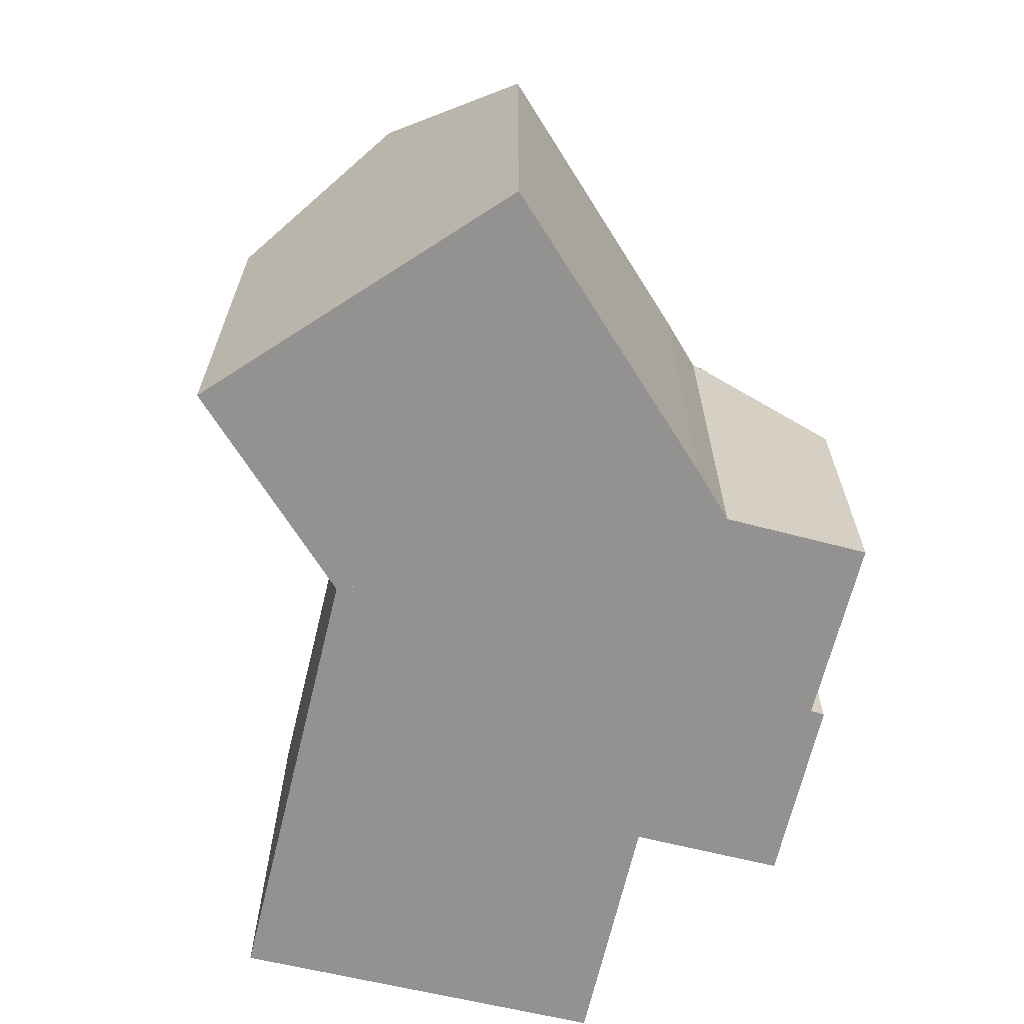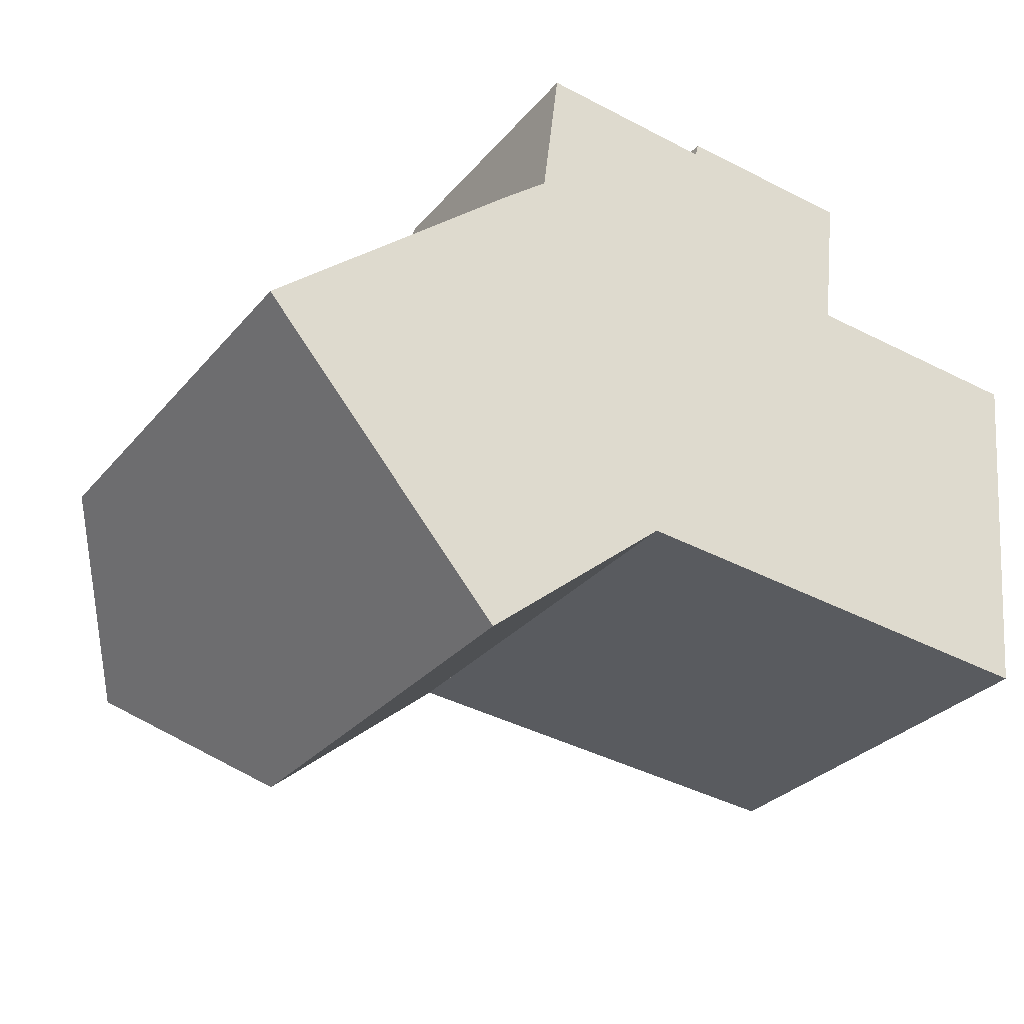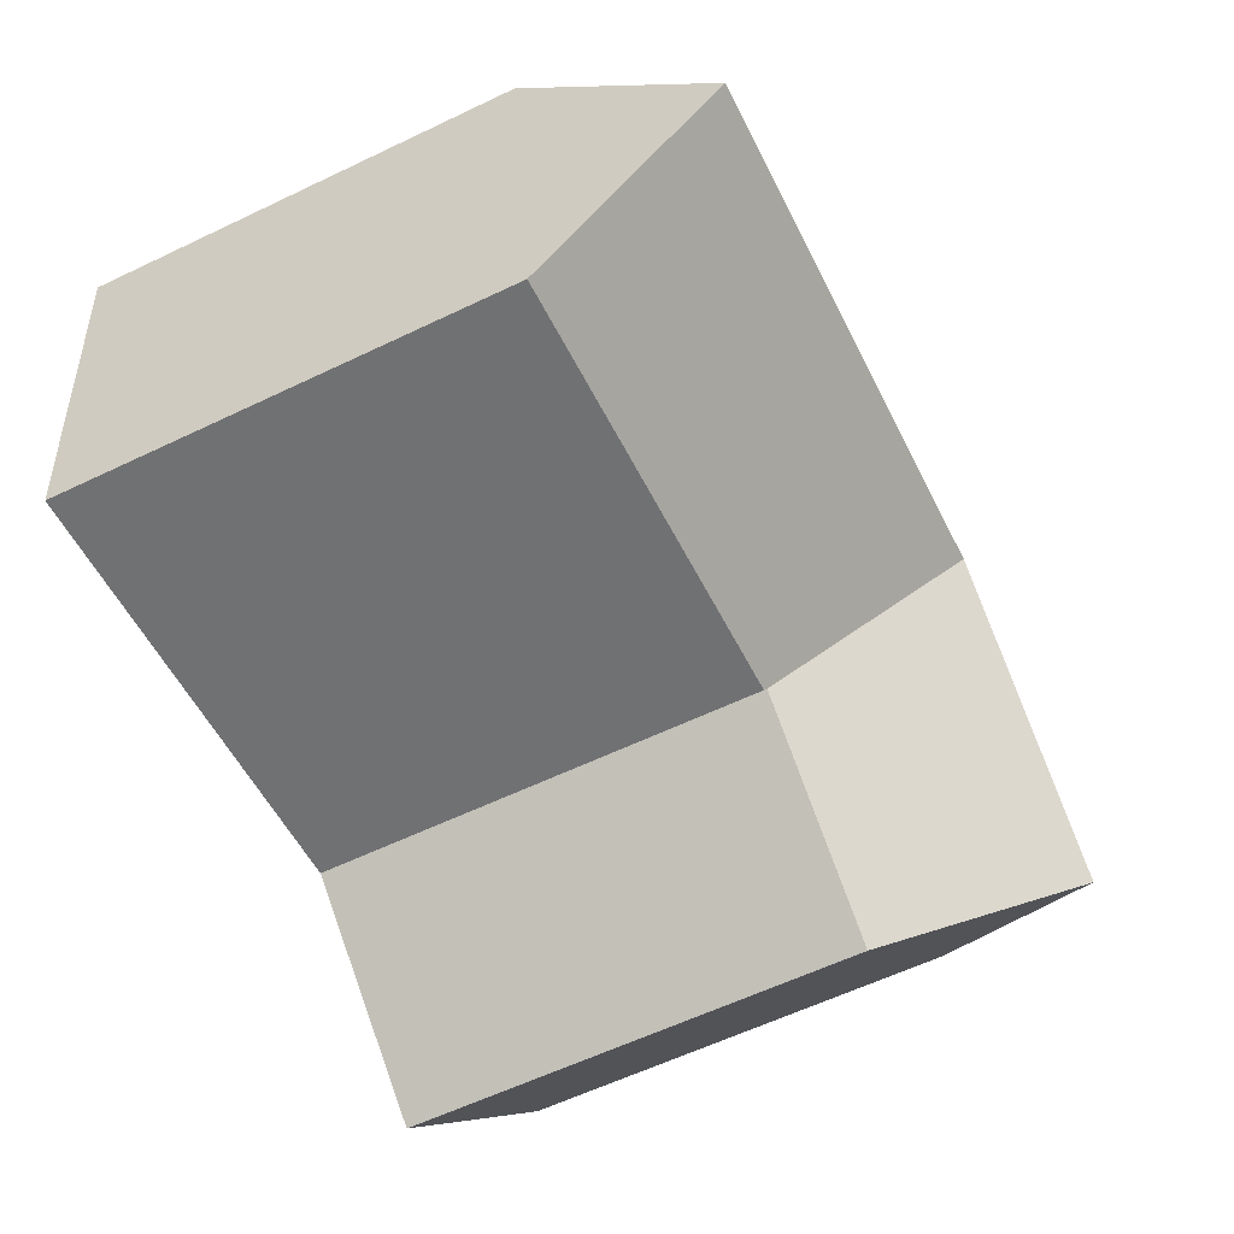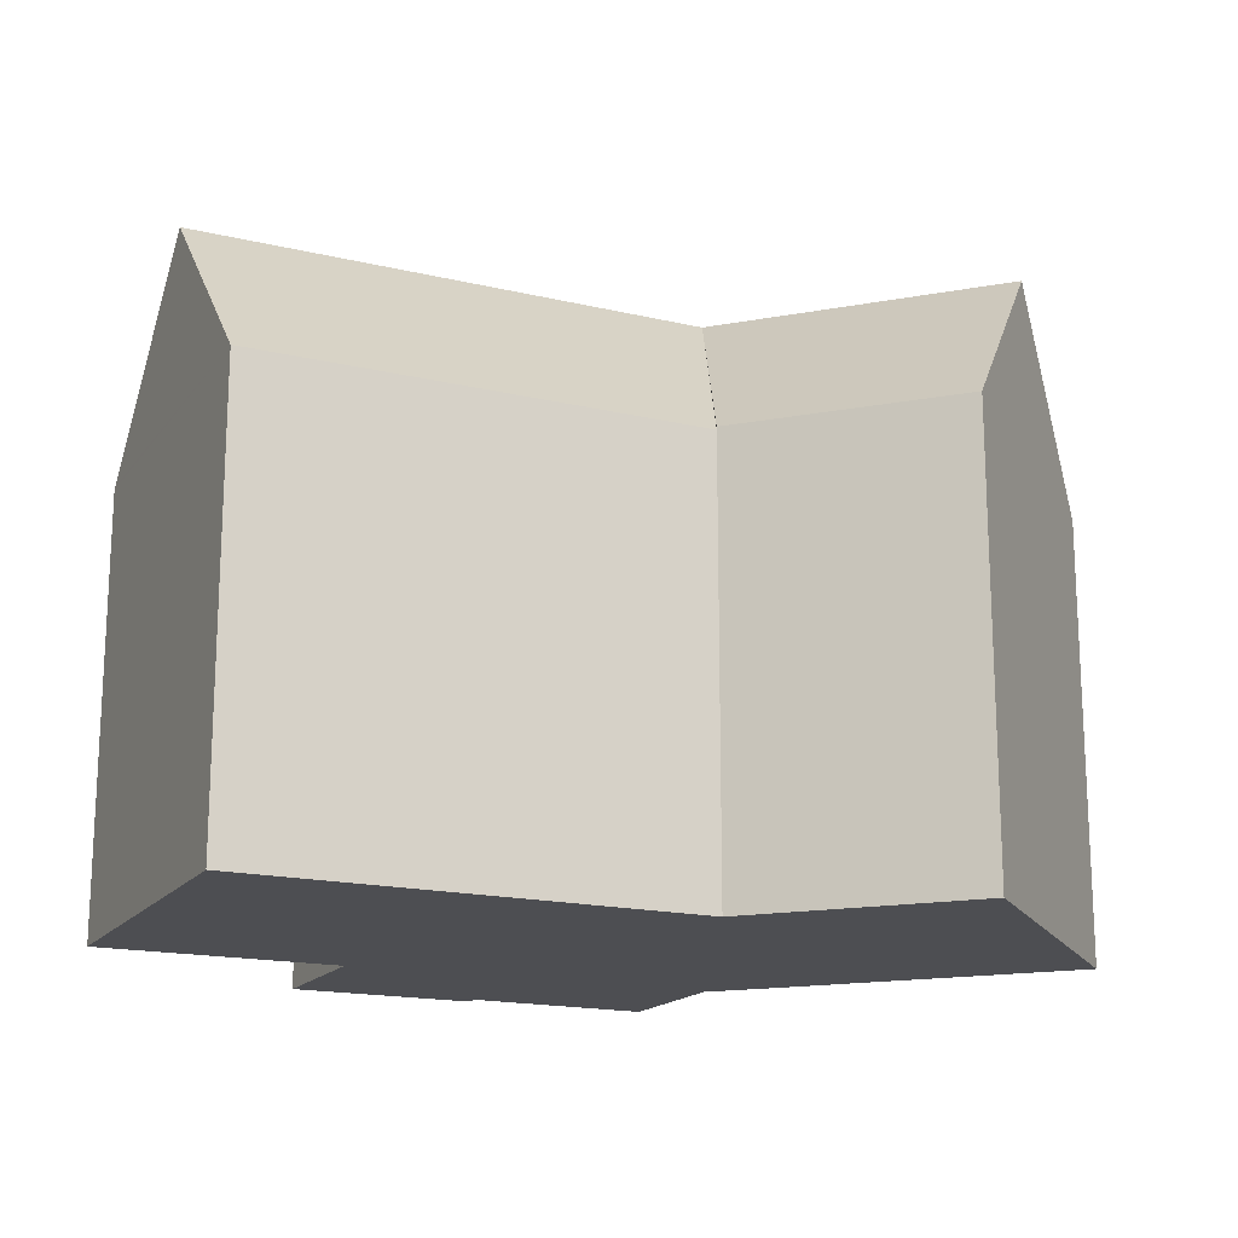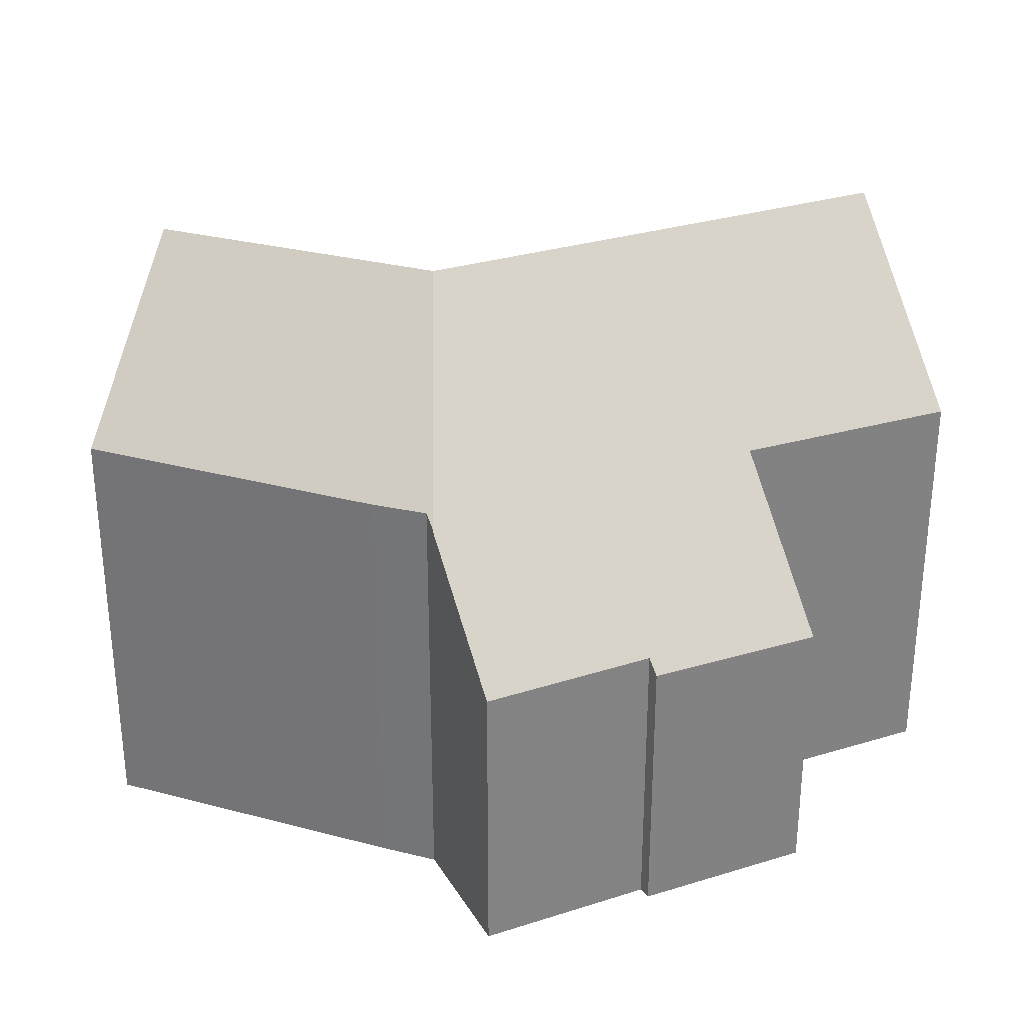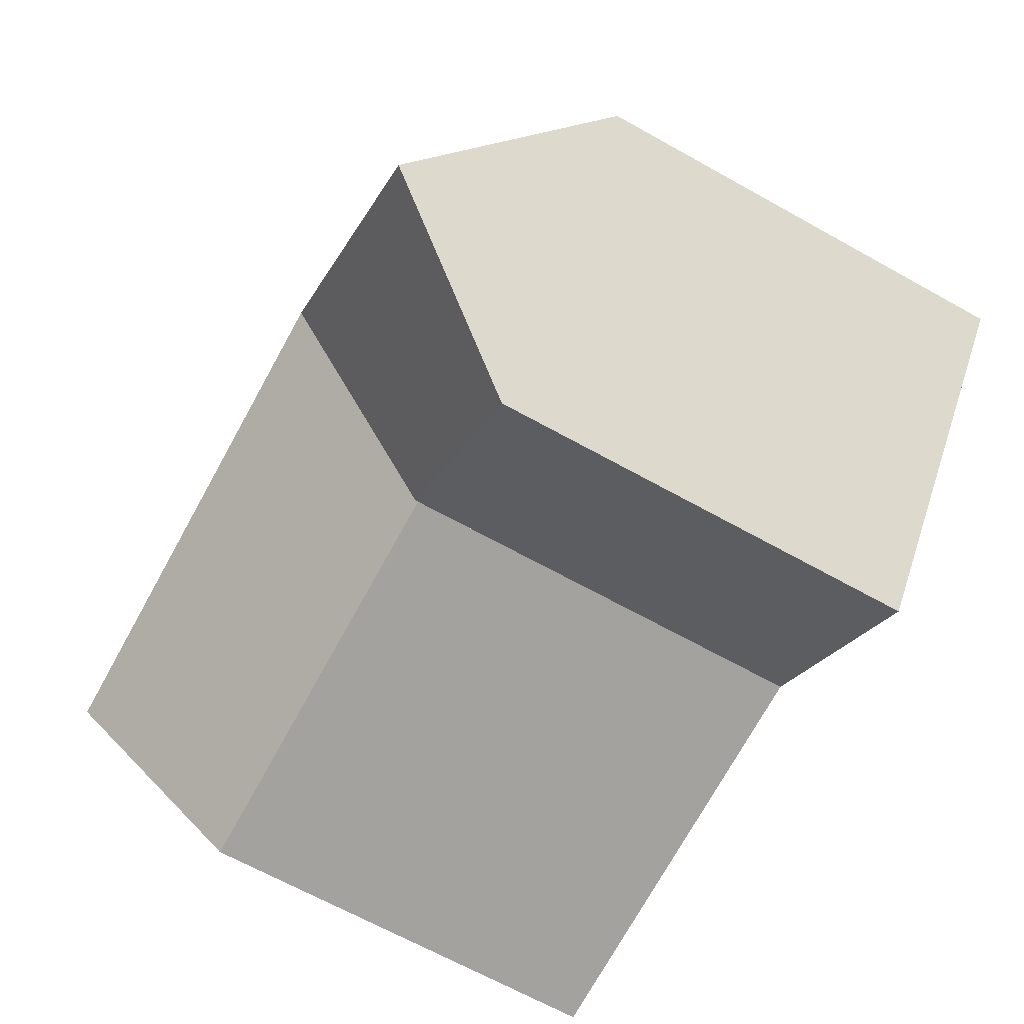
<metadata>
{"format":"obj","ext":"obj","renderer":"f3d","projection":"perspective","resolution":1024,"background":"white","views":[{"elev":-66.4,"azim":-97.7,"up":"+Y"},{"elev":-29.5,"azim":-32.0,"up":"+Z"},{"elev":-60.2,"azim":116.1,"up":"+Z"},{"elev":-17.2,"azim":160.6,"up":"+Y"},{"elev":29.9,"azim":-18.7,"up":"+Y"},{"elev":-67.0,"azim":-119.2,"up":"+Z"}]}
</metadata>
<code>
v  11.37 19.47 1.999
v  7.464 13.83 -8.642
v  3.728 19.48 -4.317
v  13.26 13.81 -3.876
v  9.45 13.7 7.979
v  9.336 13.7 7.885
v  9.376 13.48 8.207
v  9.312 13.84 7.686
v  8.981 13.83 7.424
v  7.854 13.8 6.532
v  0 13.84 8.473e-16
v  13.26 2.373e-16 -3.876
v  11.37 -1.224e-16 1.999
v  9.376 -5.025e-16 8.207
v  9.45 -4.886e-16 7.979
v  7.464 5.292e-16 -8.642
v  0 0 0
v  3.728 2.643e-16 -4.317
v  7.854 -4e-16 6.532
v  9.312 -4.706e-16 7.686
v  8.981 -4.546e-16 7.424
v  9.336 -4.828e-16 7.885
v  14.99 13.71 -4.055
v  27.78 19.47 0.291
v  27.23 13.71 -5.33
v  13.26 13.71 -3.876
v  16.42 8.987 11.81
v  15.51 9.38 11.52
v  15.59 8.995 11.89
v  15.5 9.434 11.47
v  10.66 9.412 11.99
v  9.376 13.39 8.207
v  9.851 9.408 12.08
v  9.45 13.61 7.979
v  21.34 8.939 11.35
v  20.84 13.61 6.793
v  20.84 13.62 6.781
v  21.75 13.61 6.697
v  28.35 13.52 6.098
v  28.34 13.61 6.011
v  20.84 -4.152e-16 6.781
v  28.35 -3.734e-16 6.098
v  21.75 -4.101e-16 6.697
v  9.851 -7.397e-16 12.08
v  15.5 -7.022e-16 11.47
v  10.66 -7.344e-16 11.99
v  15.59 -7.281e-16 11.89
v  21.34 -6.948e-16 11.35
v  16.42 -7.233e-16 11.81
v  27.23 3.264e-16 -5.33
v  28.34 -3.681e-16 6.011
v  27.78 -1.782e-17 0.291
v  20.84 -4.16e-16 6.793
v  14.99 2.483e-16 -4.055
v  15.51 -7.053e-16 11.52
g defaultobject
f 1 2 3
f 2 1 4
f 5 6 7
f 6 5 1
f 6 1 8
f 8 1 9
f 9 1 10
f 10 1 11
f 11 1 3
f 5 4 1
f 4 5 12
f 12 5 7
f 12 7 13
f 13 7 14
f 13 14 15
f 4 16 2
f 16 4 12
f 2 11 3
f 11 2 16
f 11 16 17
f 17 16 18
f 17 10 11
f 10 17 19
f 19 9 10
f 9 19 8
f 8 19 20
f 20 19 21
f 20 6 8
f 6 20 7
f 7 20 14
f 14 20 22
f 12 18 16
f 18 12 13
f 18 13 17
f 17 13 20
f 20 13 15
f 17 20 21
f 17 21 19
f 20 15 22
f 22 15 14
f 23 24 25
f 24 23 1
f 1 23 26
f 27 28 29
f 28 27 30
f 31 32 33
f 32 31 30
f 32 30 34
f 34 30 27
f 34 27 35
f 34 35 1
f 1 35 36
f 1 36 37
f 1 37 24
f 24 37 38
f 24 38 39
f 24 39 40
f 41 38 37
f 38 41 39
f 39 41 42
f 42 41 43
f 44 31 33
f 31 44 30
f 30 44 45
f 45 44 46
f 47 27 29
f 27 47 35
f 35 47 48
f 48 47 49
f 40 25 24
f 25 40 39
f 25 39 42
f 25 42 50
f 50 42 51
f 50 51 52
f 36 41 37
f 41 36 53
f 35 53 36
f 53 35 48
f 50 23 25
f 23 50 26
f 26 50 12
f 12 50 54
f 26 34 1
f 34 26 12
f 34 12 32
f 32 12 13
f 32 13 15
f 32 15 14
f 14 33 32
f 33 14 44
f 45 28 30
f 28 45 29
f 29 45 47
f 47 45 55
f 49 53 48
f 53 49 47
f 53 47 55
f 53 55 45
f 53 45 46
f 53 46 44
f 53 44 14
f 53 14 41
f 43 52 42
f 52 43 41
f 52 41 14
f 52 14 15
f 52 15 13
f 52 13 50
f 50 13 54
f 54 13 12

</code>
